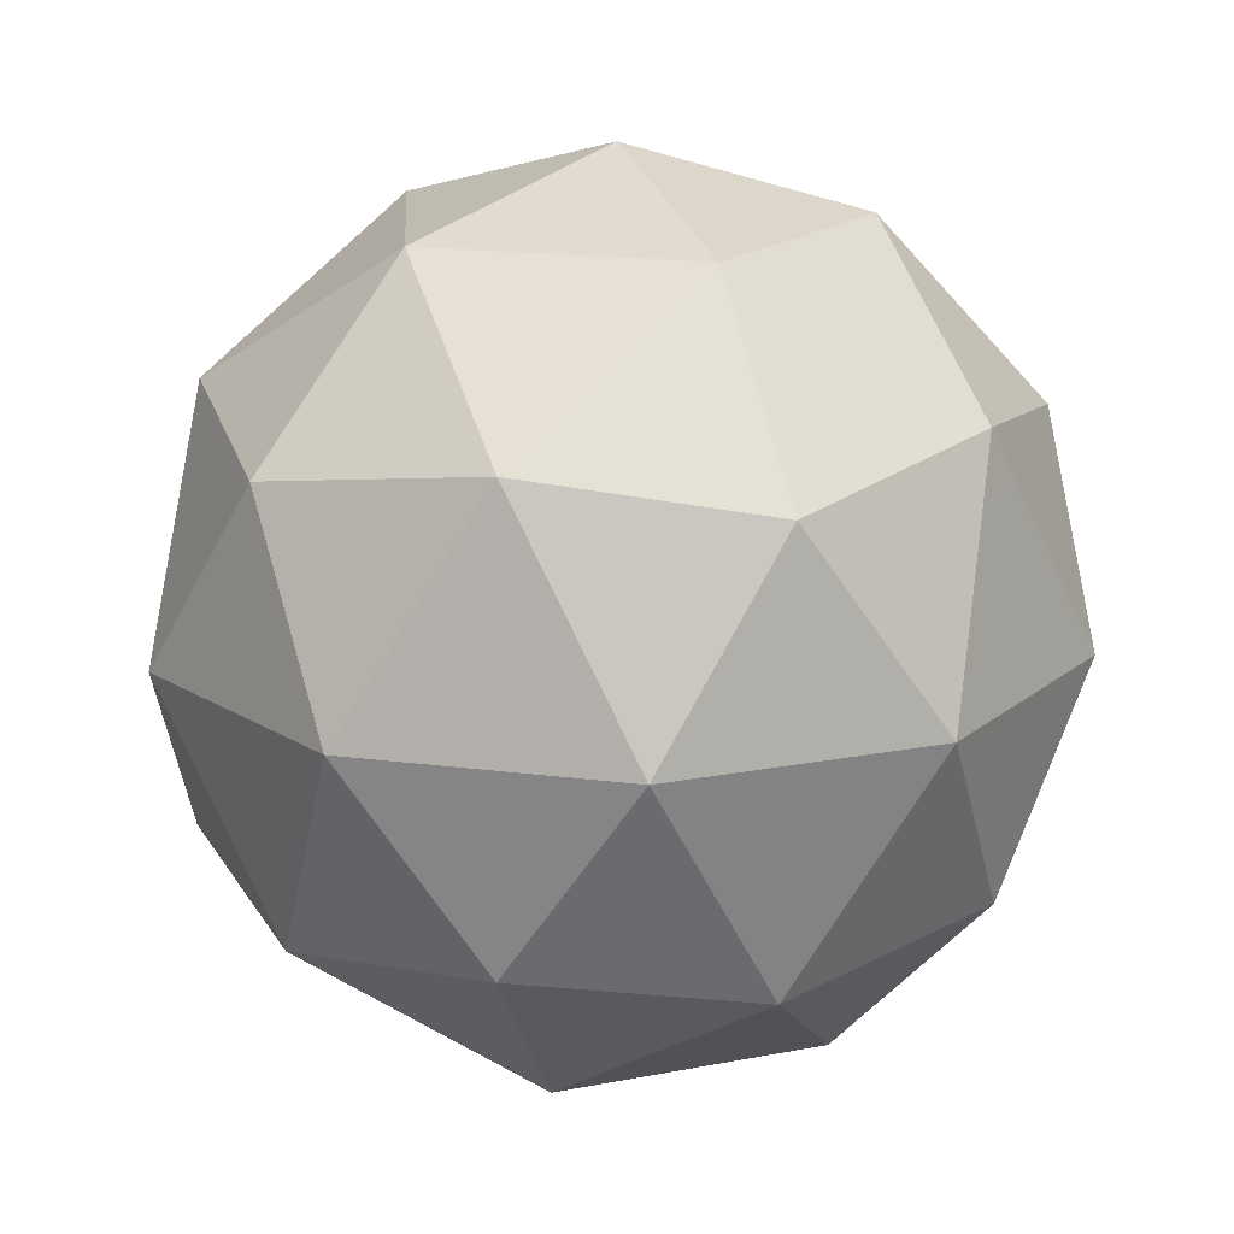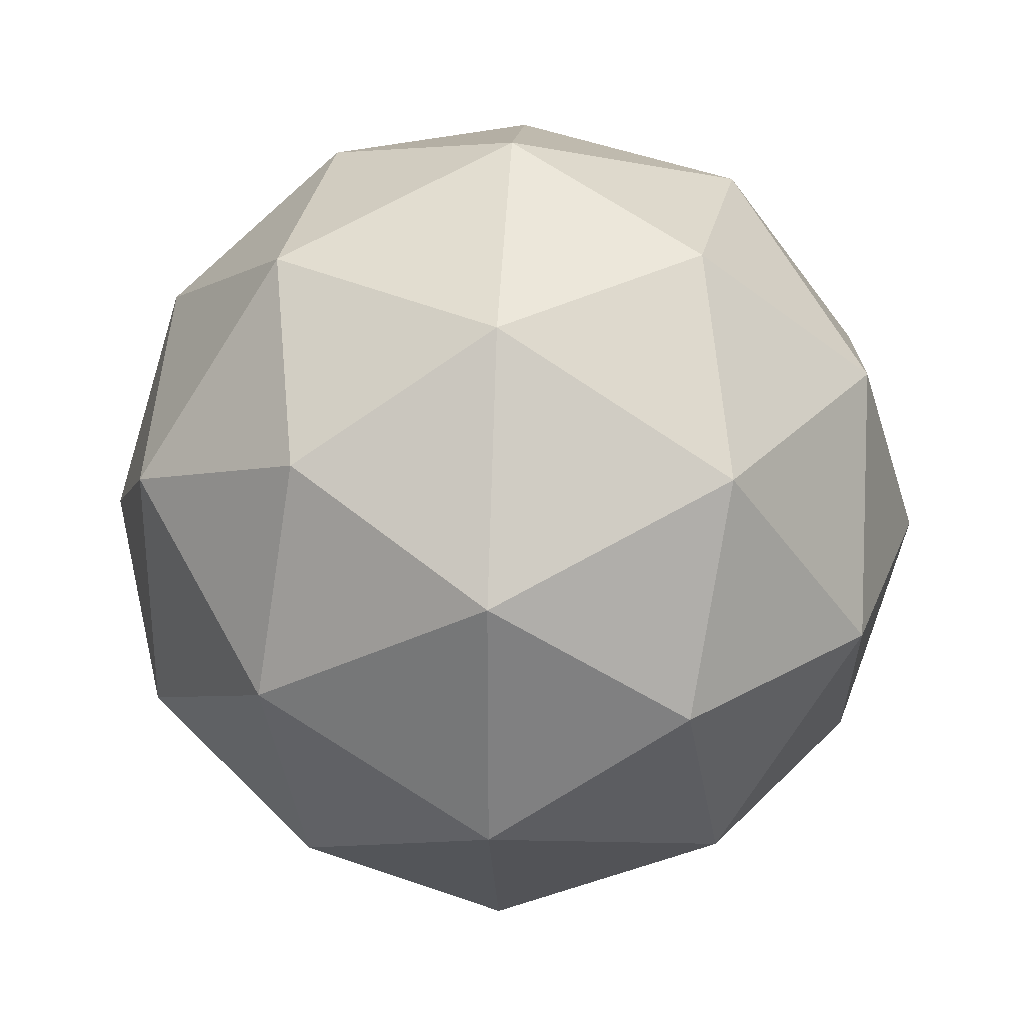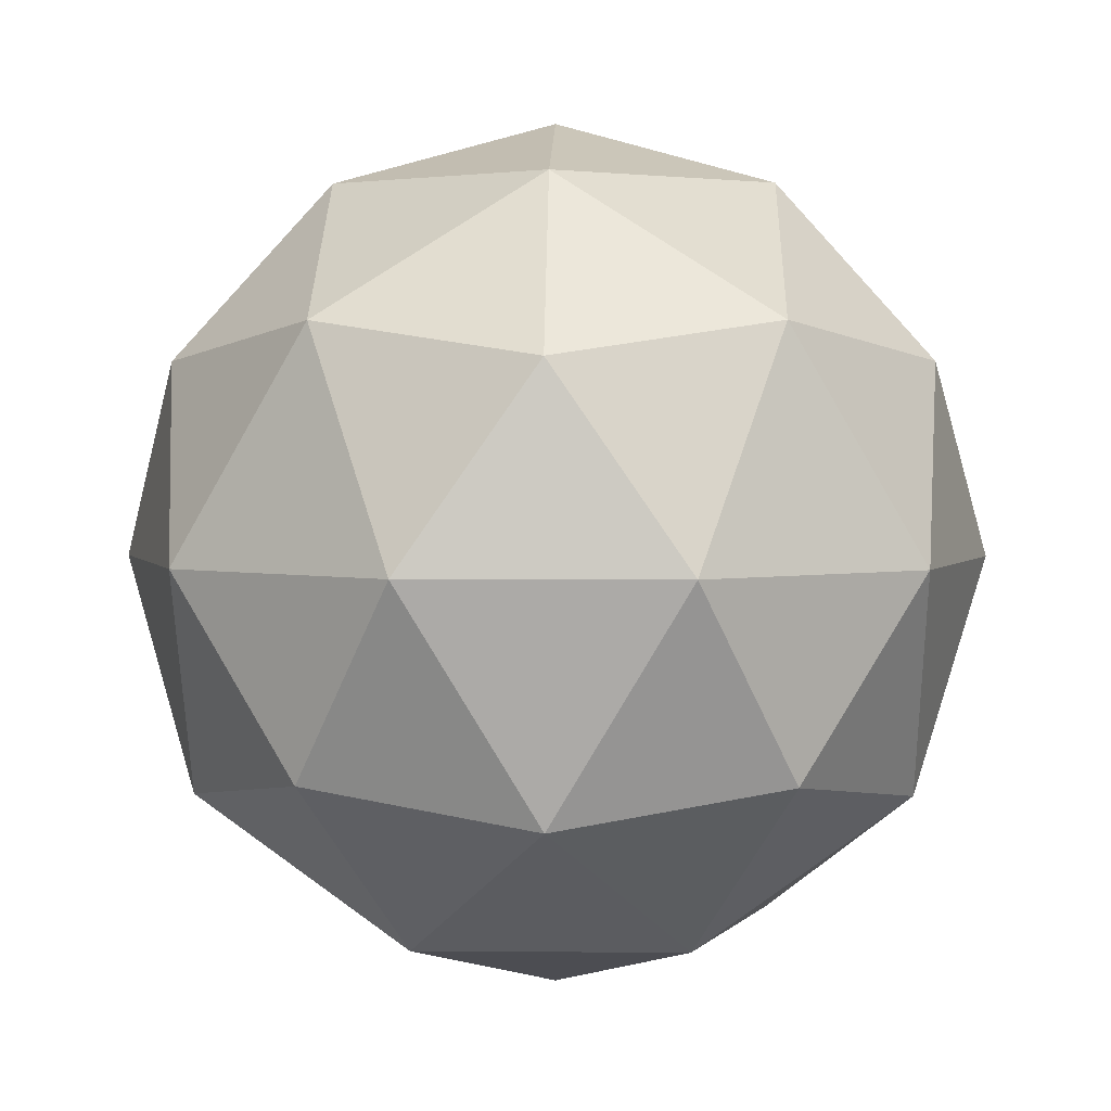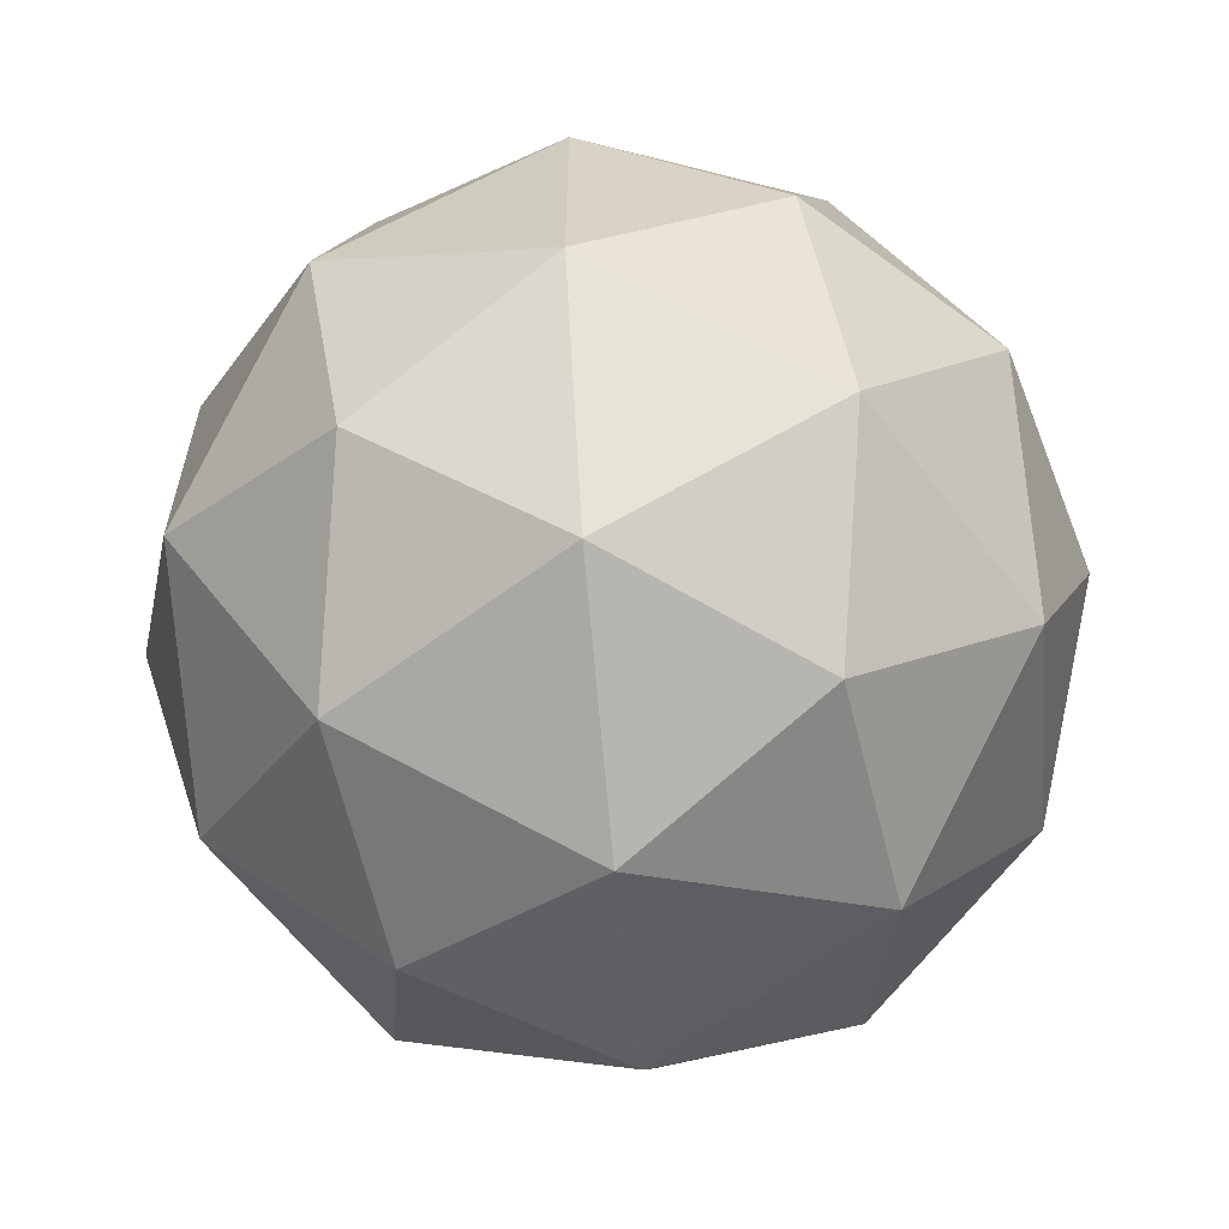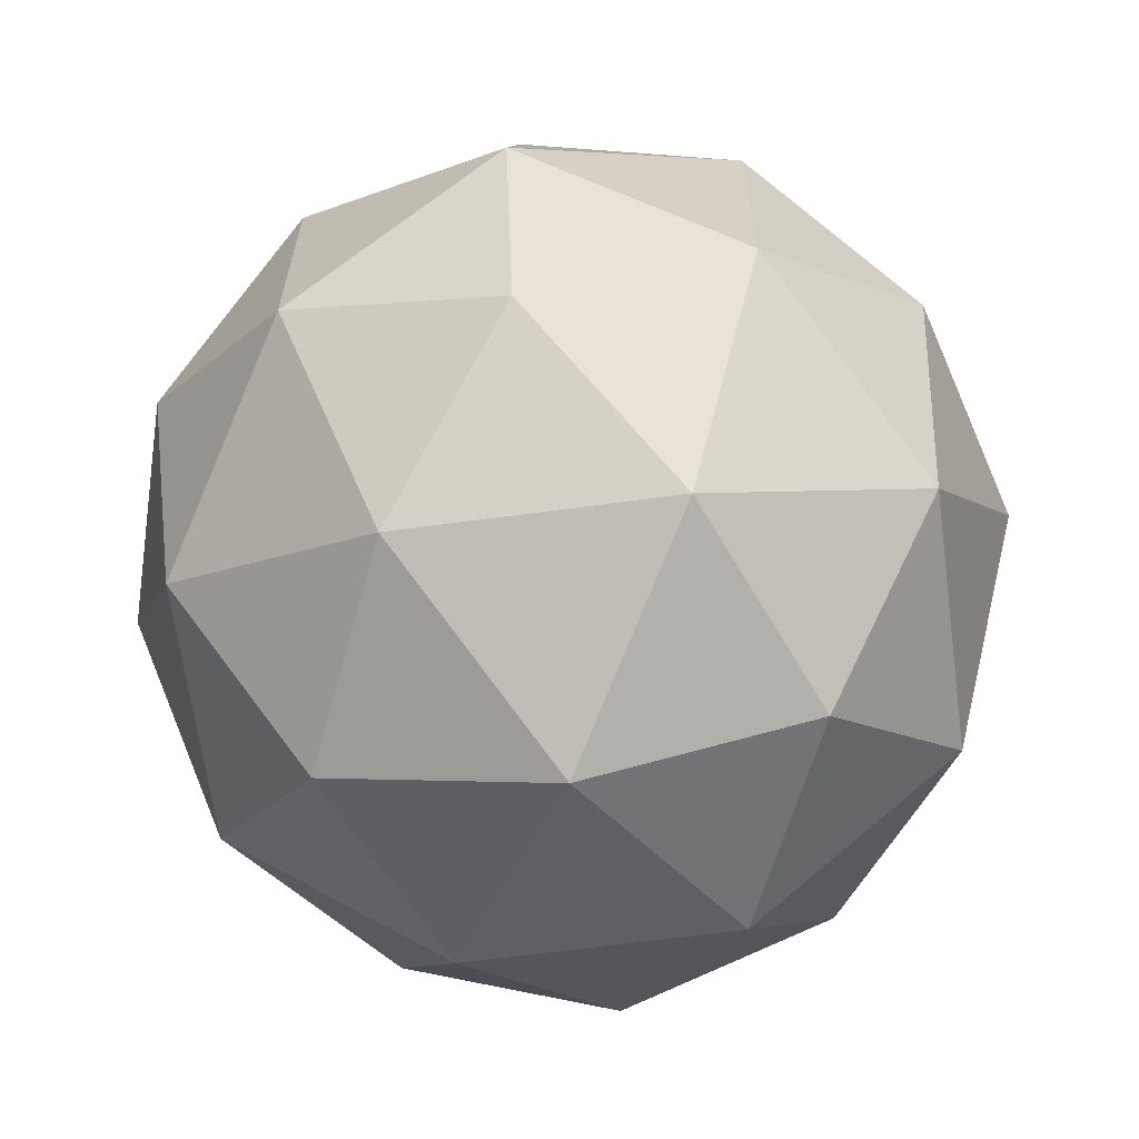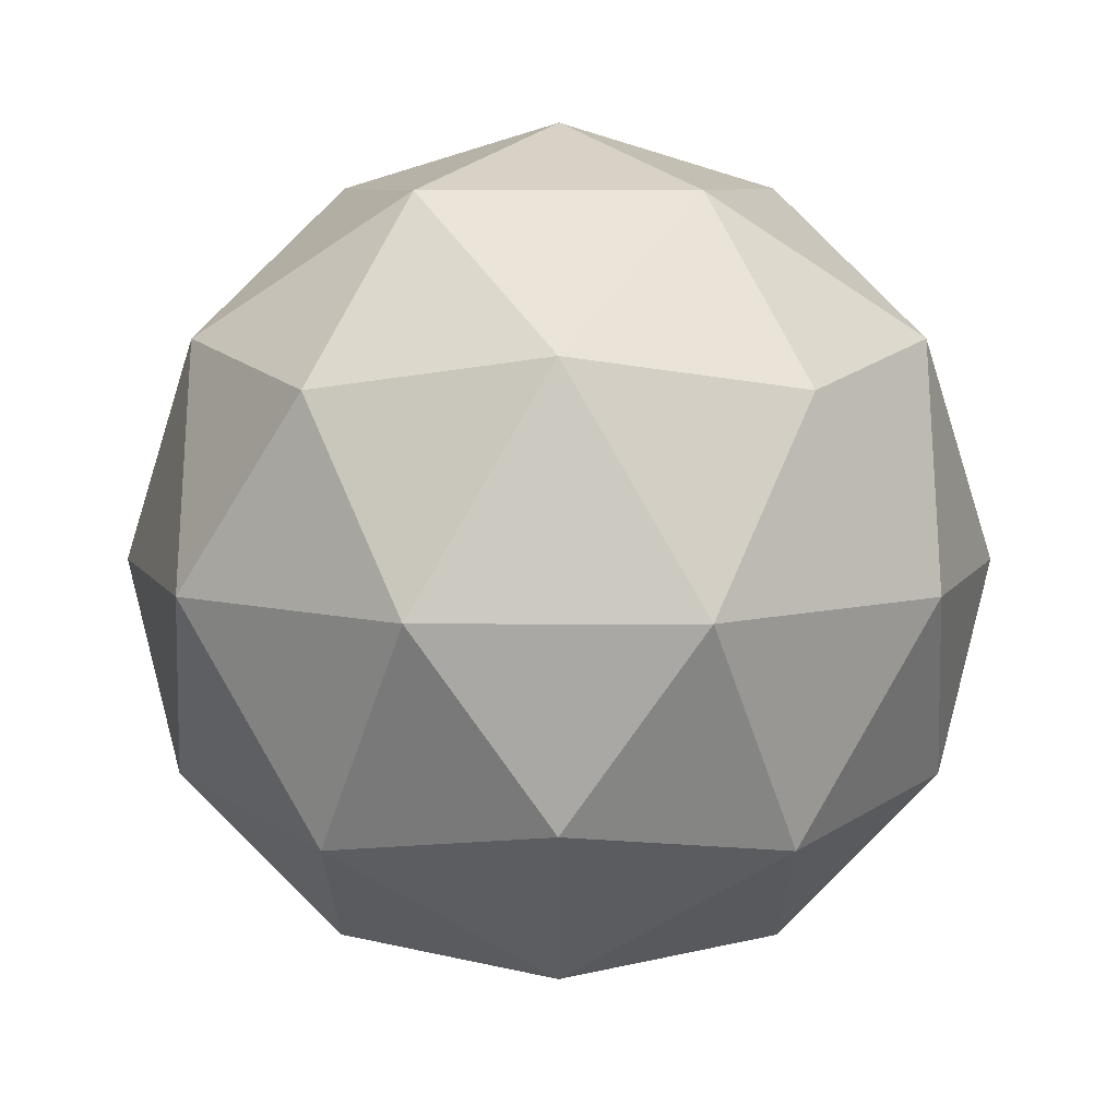
<metadata>
{"format":"obj","ext":"obj","renderer":"f3d","projection":"perspective","resolution":1024,"background":"white","views":[{"elev":17.6,"azim":-147.3,"up":"+Y"},{"elev":30.3,"azim":93.2,"up":"+Z"},{"elev":2.9,"azim":-124.5,"up":"+Y"},{"elev":-62.0,"azim":95.6,"up":"+Z"},{"elev":-65.2,"azim":-114.0,"up":"+Z"},{"elev":7.8,"azim":-161.9,"up":"+Y"}]}
</metadata>
<code>
o Icosphere
v 0 -10 -2e-06
v 4.253 -8.507 3.09
v -1.625 -8.507 5
v 7.236 -4.472 5.257
v 8.506 -5.257 -1e-06
v -5.257 -8.507 -1e-06
v -1.625 -8.507 -5
v 4.253 -8.507 -3.09
v 9.511 -1e-06 3.09
v -2.764 -4.472 8.506
v 2.629 -5.257 8.09
v 0 -2e-06 10
v -8.944 -4.472 -1e-06
v -6.882 -5.257 5
v -9.511 -1e-06 3.09
v -2.764 -4.472 -8.506
v -6.882 -5.257 -5
v -5.878 1e-06 -8.09
v 7.236 -4.472 -5.257
v 2.629 -5.257 -8.09
v 5.878 1e-06 -8.09
v 5.878 -1e-06 8.09
v -5.878 -1e-06 8.09
v -9.511 1e-06 -3.09
v 0 2e-06 -10
v 9.511 1e-06 -3.09
v 2.764 4.472 8.506
v 6.882 5.257 5
v 1.625 8.507 5
v -7.236 4.472 5.257
v -2.629 5.257 8.09
v -4.253 8.507 3.09
v -7.236 4.472 -5.257
v -8.506 5.257 1e-06
v -4.253 8.507 -3.09
v 2.764 4.472 -8.506
v -2.629 5.257 -8.09
v 1.625 8.507 -5
v 8.944 4.472 1e-06
v 6.882 5.257 -5
v 5.257 8.507 1e-06
v 0 10 2e-06
f 1 2 3
f 4 2 5
f 1 3 6
f 1 6 7
f 1 7 8
f 4 5 9
f 10 11 12
f 13 14 15
f 16 17 18
f 19 20 21
f 4 9 22
f 10 12 23
f 13 15 24
f 16 18 25
f 19 21 26
f 27 28 29
f 30 31 32
f 33 34 35
f 36 37 38
f 39 40 41
f 41 38 42
f 41 40 38
f 40 36 38
f 38 35 42
f 38 37 35
f 37 33 35
f 35 32 42
f 35 34 32
f 34 30 32
f 32 29 42
f 32 31 29
f 31 27 29
f 29 41 42
f 29 28 41
f 28 39 41
f 26 40 39
f 26 21 40
f 21 36 40
f 25 37 36
f 25 18 37
f 18 33 37
f 24 34 33
f 24 15 34
f 15 30 34
f 23 31 30
f 23 12 31
f 12 27 31
f 22 28 27
f 22 9 28
f 9 39 28
f 21 25 36
f 21 20 25
f 20 16 25
f 18 24 33
f 18 17 24
f 17 13 24
f 15 23 30
f 15 14 23
f 14 10 23
f 12 22 27
f 12 11 22
f 11 4 22
f 9 26 39
f 9 5 26
f 5 19 26
f 8 20 19
f 8 7 20
f 7 16 20
f 7 17 16
f 7 6 17
f 6 13 17
f 6 14 13
f 6 3 14
f 3 10 14
f 5 8 19
f 5 2 8
f 2 1 8
f 3 11 10
f 3 2 11
f 2 4 11

</code>
